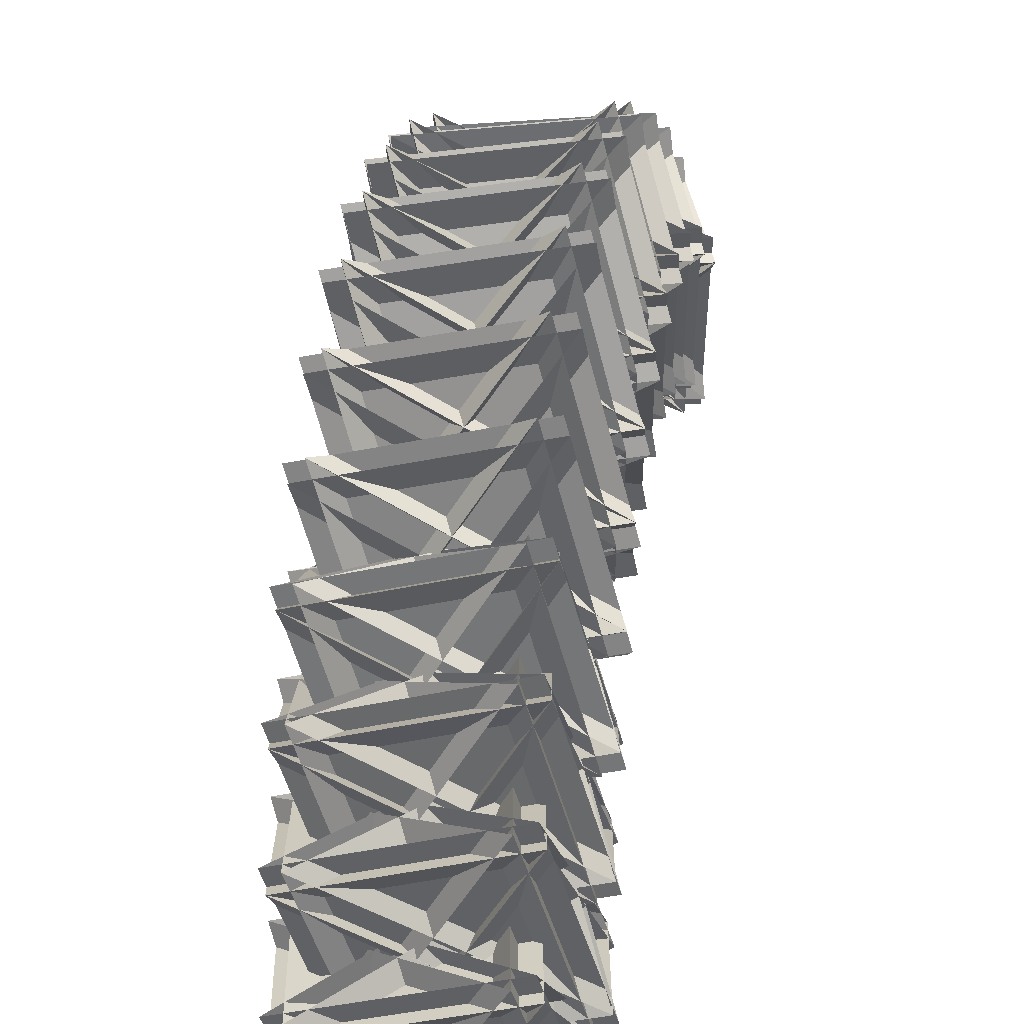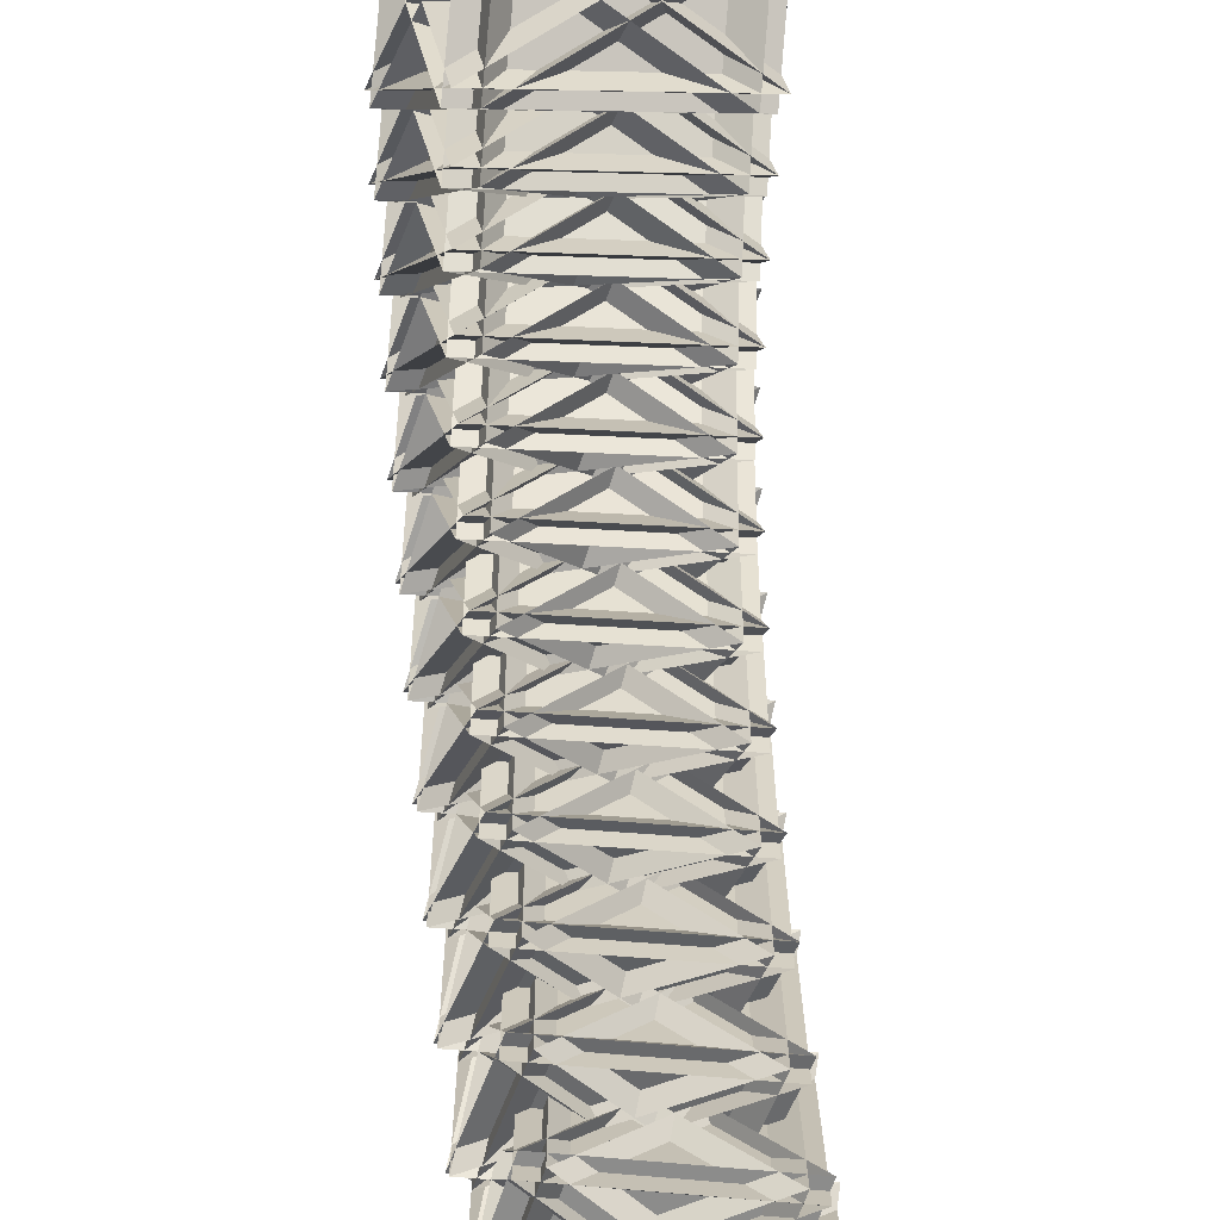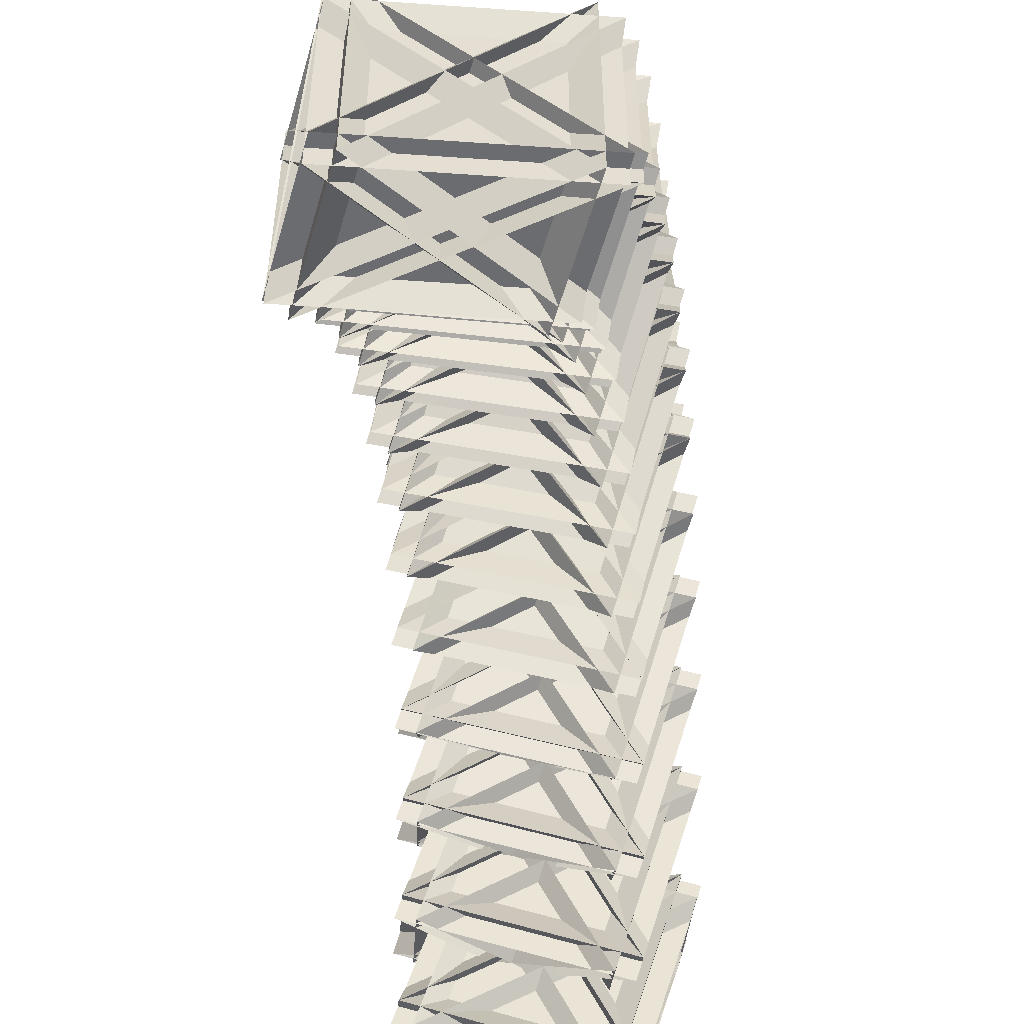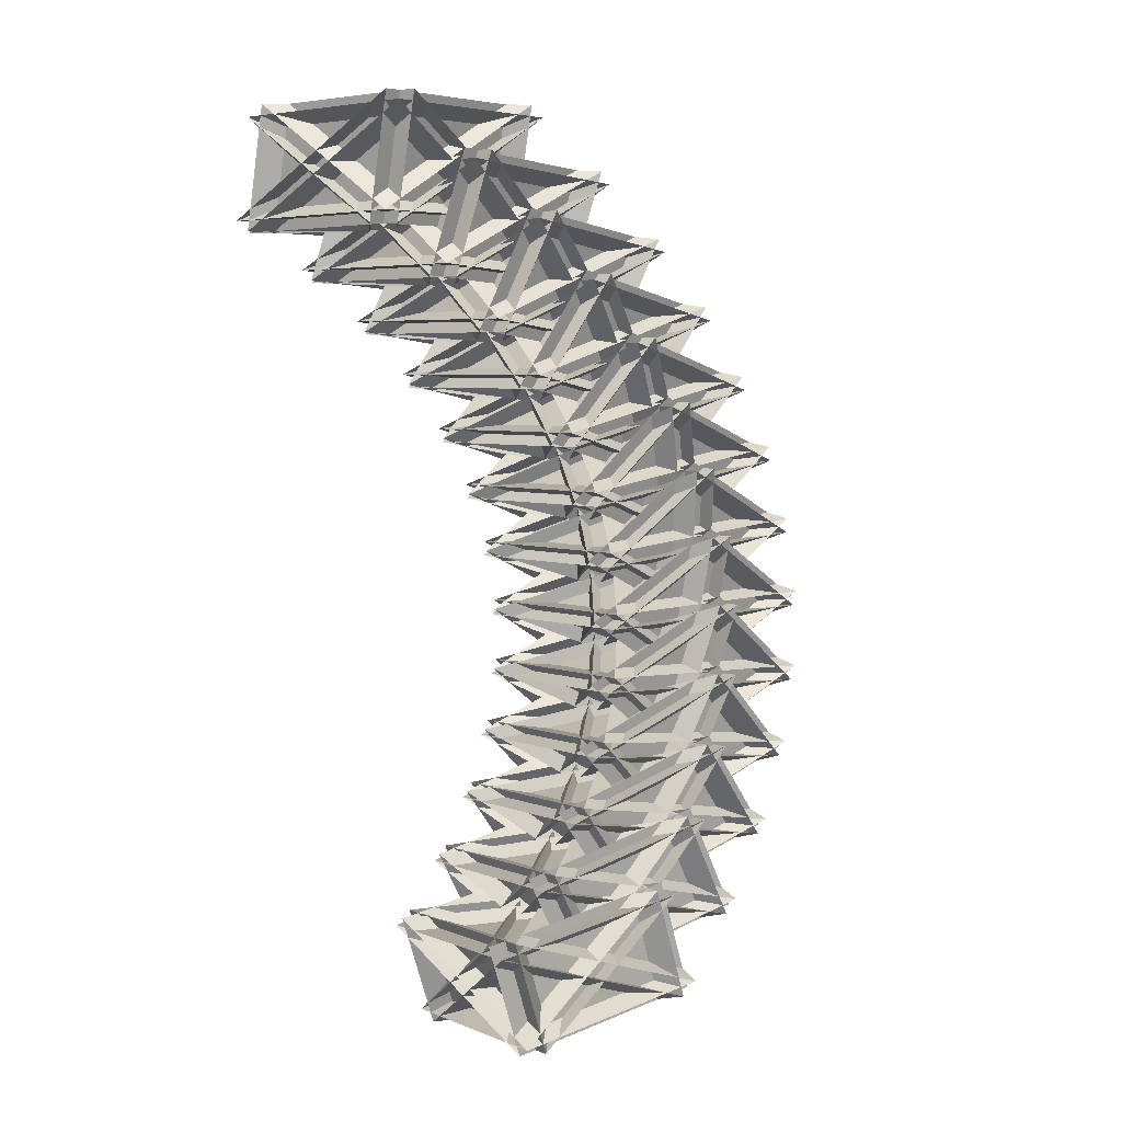
<metadata>
{"format":"obj","ext":"obj","renderer":"f3d","projection":"perspective","resolution":1024,"background":"white","views":[{"elev":51.0,"azim":-2.4,"up":"+Z"},{"elev":-75.8,"azim":-6.8,"up":"+Z"},{"elev":-53.7,"azim":174.3,"up":"+Z"},{"elev":6.2,"azim":-143.1,"up":"+Y"}]}
</metadata>
<code>
o Cube
v 3.953 5.741 1.29
v 3.57 7.881 5.105
v 0.1333 7.968 1.29
v 3.57 7.881 1.668
v 3.953 5.741 5.483
v 0.1333 7.968 5.483
v 0.5541 5.615 1.29
v 3.991 5.529 5.105
v 3.608 7.669 1.29
v 0.5541 5.615 5.483
v 3.608 7.669 5.483
v 3.991 5.529 1.668
v 0.1757 5.836 1.29
v 3.23 7.89 1.29
v -0.2072 7.976 5.105
v 3.23 7.89 5.483
v 0.1757 5.836 5.483
v -0.2072 7.976 1.668
v 3.65 5.537 1.29
v -0.1693 7.764 1.29
v 0.2136 5.624 5.105
v 0.2136 5.624 1.668
v -0.1693 7.764 5.483
v 3.65 5.537 5.483
v 3.648 4.841 2.743
v 3.18 6.731 6.959
v -0.2112 7.032 3.072
v 3.216 6.945 3.544
v 3.604 4.58 6.909
v -0.2547 6.771 7.238
v 0.2589 4.693 2.604
v 3.651 4.393 6.492
v 3.262 6.758 3.126
v 0.2154 4.432 6.77
v 3.219 6.497 7.292
v 3.686 4.606 3.077
v -0.1234 4.91 2.637
v 2.88 6.975 3.159
v -0.5907 6.801 6.853
v 2.837 6.714 7.325
v -0.1669 4.649 6.803
v -0.555 7.014 3.438
v 3.35 4.636 2.692
v -0.5088 6.827 3.02
v -0.1206 4.462 6.385
v -0.085 4.676 2.97
v -0.5522 6.567 7.186
v 3.307 4.375 6.857
v 3.347 3.852 3.993
v 2.797 5.469 8.552
v -0.5535 5.987 4.639
v 2.863 5.894 5.205
v 3.266 3.333 8.077
v -0.6345 5.468 8.723
v -0.02976 3.691 3.712
v 3.321 3.173 7.625
v 2.918 5.734 4.753
v -0.1108 3.172 7.796
v 2.837 5.215 8.837
v 3.387 3.598 4.278
v -0.4162 3.903 3.776
v 2.532 5.946 4.817
v -0.9664 5.52 8.335
v 2.451 5.427 8.901
v -0.4972 3.384 7.86
v -0.9 5.945 4.988
v 3.055 3.65 3.89
v -0.8455 5.784 4.536
v -0.4427 3.224 7.408
v -0.3763 3.649 4.061
v -0.9265 5.266 8.62
v 2.974 3.131 7.974
v 3.056 2.788 5.022
v 2.425 4.111 9.864
v -0.889 4.847 5.971
v 2.517 4.743 6.628
v 2.943 2.018 8.971
v -1.001 4.077 9.919
v -0.3079 2.623 4.598
v 3.006 1.887 8.491
v 2.579 4.612 6.148
v -0.42 1.852 8.546
v 2.467 3.841 10.1
v 3.098 2.518 5.254
v -0.6987 2.827 4.692
v 2.188 4.816 6.242
v -1.329 4.149 9.534
v 2.076 4.045 10.19
v -0.8108 2.056 8.64
v -1.237 4.781 6.297
v 2.77 2.591 4.869
v -1.175 4.65 5.818
v -0.7483 1.925 8.16
v -0.6564 2.557 4.924
v -1.287 3.88 9.766
v 2.657 1.821 8.817
v 2.776 1.664 5.817
v 2.069 2.675 10.88
v -1.213 3.627 7.05
v 2.181 3.506 7.794
v 2.64 0.6506 9.578
v -1.35 2.614 10.81
v -0.5719 1.503 5.25
v 2.71 0.5504 9.077
v 2.251 3.405 7.293
v -0.7083 0.4895 9.011
v 2.114 2.392 11.05
v 2.822 1.381 5.994
v -0.9671 1.697 5.372
v 1.855 3.6 7.415
v -1.675 2.709 10.43
v 1.719 2.587 11.18
v -1.104 0.6841 9.133
v -1.563 3.539 7.349
v 2.497 1.475 5.615
v -1.493 3.439 6.848
v -1.033 0.5839 8.632
v -0.9216 1.414 5.549
v -1.629 2.426 10.61
v 2.36 0.4621 9.376
v 2.514 0.4928 6.368
v 1.733 1.18 11.58
v -1.522 2.344 7.862
v 1.859 2.2 8.689
v 2.36 -0.7503 9.892
v -1.676 1.101 11.39
v -0.8182 0.3453 5.66
v 2.437 -0.8184 9.376
v 1.937 2.131 8.173
v -0.9717 -0.8979 9.184
v 1.783 0.8883 11.7
v 2.563 0.2006 6.487
v -1.218 0.5287 5.808
v 1.537 2.315 8.321
v -1.998 1.216 11.02
v 1.383 1.072 11.85
v -1.372 -0.7145 9.332
v -1.872 2.235 8.129
v 2.241 0.3159 6.119
v -1.795 2.167 7.613
v -1.294 -0.7826 8.816
v -1.168 0.2364 5.927
v -1.949 0.9241 11.14
v 2.087 -0.9273 9.643
v 2.271 -0.7087 6.667
v 1.423 -0.3532 11.96
v -1.811 1.014 8.395
v 1.557 0.8416 9.3
v 2.107 -2.166 9.908
v -1.975 -0.4432 11.64
v -1.044 -0.834 5.822
v 2.191 -2.201 9.384
v 1.641 0.8064 8.776
v -1.207 -2.291 9.064
v 1.478 -0.6512 12.02
v 2.325 -1.007 6.727
v -1.448 -0.6633 5.993
v 1.237 0.977 8.947
v -2.295 -0.3078 11.28
v 1.074 -0.4805 12.19
v -1.611 -2.121 9.235
v -2.161 0.887 8.626
v 2.005 -0.8712 6.374
v -2.077 0.8518 8.102
v -1.527 -2.156 8.711
v -1.393 -0.9613 6.053
v -2.241 -0.6057 11.34
v 1.841 -2.329 9.616
v 2.051 -1.925 6.709
v 1.143 -1.905 12.01
v -2.077 -0.3447 8.643
v 1.278 -0.5502 9.619
v 1.885 -3.578 9.626
v -2.243 -1.998 11.56
v -1.245 -2.019 5.734
v 1.975 -3.58 9.101
v 1.368 -0.5521 9.094
v -1.411 -3.673 8.651
v 1.203 -2.205 12.01
v 2.111 -2.225 6.71
v -1.654 -1.863 5.925
v 0.9595 -0.3955 9.285
v -2.562 -1.843 11.23
v 0.794 -2.049 12.2
v -1.819 -3.516 8.842
v -2.426 -0.4881 8.835
v 1.792 -2.07 6.376
v -2.336 -0.49 8.31
v -1.73 -3.518 8.317
v -1.594 -2.163 5.926
v -2.502 -2.143 11.23
v 1.626 -3.724 9.293
v 1.857 -3.14 6.495
v 0.8954 -3.456 11.73
v -2.316 -1.715 8.602
v 1.027 -1.957 9.641
v 1.696 -4.968 9.049
v -2.476 -3.543 11.16
v -1.42 -3.195 5.397
v 1.792 -4.937 8.53
v 1.122 -1.926 9.122
v -1.58 -5.024 7.951
v 0.9617 -3.754 11.68
v 1.923 -3.438 6.437
v -1.833 -3.054 5.606
v 0.7085 -1.785 9.331
v -2.795 -3.37 10.85
v 0.5483 -3.613 11.89
v -1.993 -4.882 8.16
v -2.663 -1.872 8.752
v 1.605 -3.265 6.126
v -2.568 -1.84 8.233
v -1.898 -4.851 7.641
v -1.767 -3.352 5.547
v -2.728 -3.669 10.79
v 1.445 -5.094 8.68
v 1.691 -4.337 6.028
v 0.6843 -4.984 11.14
v -2.525 -3.077 8.273
v 0.8051 -3.361 9.368
v 1.544 -6.317 8.186
v -2.672 -5.057 10.43
v -1.566 -4.346 4.817
v 1.643 -6.253 7.68
v 0.9048 -3.297 8.862
v -1.713 -6.326 6.974
v 0.7574 -5.277 11.02
v 1.764 -4.63 5.911
v -1.984 -4.221 5.039
v 0.4871 -3.172 9.084
v -2.99 -4.868 10.15
v 0.3398 -5.152 11.24
v -2.131 -6.201 7.197
v -2.87 -3.245 8.379
v 1.446 -4.441 5.627
v -2.77 -3.181 7.873
v -2.031 -6.137 6.691
v -1.91 -4.514 4.922
v -2.917 -5.161 10.03
v 1.299 -6.421 7.785
v 1.556 -5.501 5.313
v 0.5124 -6.469 10.22
v -2.701 -4.415 7.661
v 0.6167 -4.743 8.801
v 1.429 -7.607 7.047
v -2.828 -6.521 9.395
v -1.681 -5.457 3.999
v 1.532 -7.511 6.56
v 0.7201 -4.647 8.315
v -1.808 -7.562 5.733
v 0.5929 -6.753 10.05
v 1.637 -5.785 5.139
v -2.103 -5.349 4.232
v 0.2983 -4.539 8.547
v -3.147 -6.317 9.141
v 0.1711 -6.645 10.28
v -2.23 -7.455 5.966
v -3.042 -4.591 7.72
v 1.318 -5.581 4.885
v -2.939 -4.495 7.234
v -2.127 -7.359 5.479
v -2.022 -5.633 4.058
v -3.066 -6.601 8.967
v 1.191 -7.687 6.619
v 1.454 -6.616 4.36
v 0.382 -7.892 9.004
v -2.842 -5.709 6.773
v 0.464 -6.084 7.949
v 1.354 -8.821 5.647
v -2.942 -7.914 8.061
v -1.764 -6.512 2.956
v 1.46 -8.694 5.187
v 0.5702 -5.958 7.489
v -1.864 -8.717 4.243
v 0.4701 -8.163 8.776
v 1.542 -6.887 4.132
v -2.189 -6.422 3.195
v 0.1447 -5.868 7.728
v -3.261 -7.698 7.84
v 0.04457 -8.073 9.015
v -2.289 -8.627 4.482
v -3.179 -5.891 6.784
v 1.223 -6.671 3.911
v -3.073 -5.764 6.324
v -2.183 -8.5 4.022
v -2.101 -6.693 2.967
v -3.173 -7.969 7.611
v 1.122 -8.875 5.198
v 1.385 -7.667 3.182
v 0.2948 -9.233 7.499
v -2.945 -6.944 5.622
v 0.3491 -7.368 6.823
v 1.319 -9.943 4.006
v -3.012 -9.219 6.446
v -1.813 -7.498 1.701
v 1.427 -9.787 3.578
v 0.4571 -7.213 6.396
v -1.879 -9.774 2.526
v 0.3909 -9.488 7.22
v 1.481 -7.922 2.903
v -2.242 -7.427 1.943
v 0.02809 -7.141 6.637
v -3.333 -8.992 6.26
v -0.03817 -9.416 7.461
v -2.308 -9.702 2.767
v -3.278 -7.127 5.584
v 1.16 -7.696 2.717
v -3.17 -6.972 5.157
v -2.2 -9.547 2.34
v -2.146 -7.682 1.664
v -3.237 -9.247 5.981
v 1.094 -9.971 3.541
f 18 12 4
f 16 19 24
f 23 9 11
f 8 15 2
f 10 3 6
f 1 3 2
f 4 6 5
f 7 9 8
f 10 12 11
f 13 15 14
f 16 18 17
f 19 21 20
f 22 24 23
f 18 24 22
f 5 18 4
f 1 6 3
f 24 20 23
f 7 11 9
f 14 17 13
f 8 20 21
f 3 8 2
f 23 12 22
f 19 15 21
f 15 1 2
f 12 6 4
f 5 13 17
f 42 36 28
f 48 38 43
f 35 44 33
f 32 39 26
f 34 27 30
f 25 27 26
f 28 30 29
f 31 33 32
f 34 36 35
f 37 39 38
f 40 42 41
f 43 45 44
f 46 48 47
f 42 48 46
f 29 42 28
f 27 29 30
f 48 44 47
f 31 35 33
f 37 40 41
f 32 44 45
f 27 32 26
f 47 36 46
f 43 39 45
f 39 25 26
f 36 30 28
f 29 37 41
f 66 60 52
f 72 62 67
f 59 68 57
f 56 63 50
f 58 51 54
f 49 51 50
f 52 54 53
f 55 57 56
f 58 60 59
f 61 63 62
f 64 66 65
f 67 69 68
f 70 72 71
f 66 72 70
f 53 66 52
f 51 53 54
f 72 68 71
f 55 59 57
f 61 64 65
f 56 68 69
f 51 56 50
f 71 60 70
f 67 63 69
f 63 49 50
f 60 54 52
f 53 61 65
f 90 84 76
f 96 86 91
f 83 92 81
f 80 87 74
f 82 75 78
f 73 75 74
f 76 78 77
f 79 81 80
f 82 84 83
f 85 87 86
f 88 90 89
f 91 93 92
f 94 96 95
f 90 96 94
f 77 90 76
f 75 77 78
f 96 92 95
f 79 83 81
f 85 88 89
f 80 92 93
f 75 80 74
f 95 84 94
f 91 87 93
f 87 73 74
f 84 78 76
f 77 85 89
f 114 108 100
f 120 110 115
f 107 116 105
f 104 111 98
f 106 99 102
f 97 99 98
f 100 102 101
f 103 105 104
f 106 108 107
f 109 111 110
f 112 114 113
f 115 117 116
f 118 120 119
f 114 120 118
f 101 114 100
f 99 101 102
f 120 116 119
f 103 107 105
f 109 112 113
f 104 116 117
f 99 104 98
f 119 108 118
f 115 111 117
f 111 97 98
f 108 102 100
f 101 109 113
f 138 132 124
f 144 134 139
f 131 140 129
f 128 135 122
f 130 123 126
f 121 123 122
f 124 126 125
f 127 129 128
f 130 132 131
f 133 135 134
f 136 138 137
f 139 141 140
f 142 144 143
f 138 144 142
f 125 138 124
f 123 125 126
f 144 140 143
f 127 131 129
f 133 136 137
f 128 140 141
f 123 128 122
f 143 132 142
f 139 135 141
f 135 121 122
f 132 126 124
f 125 133 137
f 162 156 148
f 168 158 163
f 155 164 153
f 152 159 146
f 154 147 150
f 145 147 146
f 148 150 149
f 151 153 152
f 154 156 155
f 157 159 158
f 160 162 161
f 163 165 164
f 166 168 167
f 162 168 166
f 149 162 148
f 147 149 150
f 168 164 167
f 151 155 153
f 157 160 161
f 152 164 165
f 147 152 146
f 167 156 166
f 163 159 165
f 159 145 146
f 156 150 148
f 149 157 161
f 186 180 172
f 192 182 187
f 179 188 177
f 176 183 170
f 178 171 174
f 169 171 170
f 172 174 173
f 175 177 176
f 178 180 179
f 181 183 182
f 184 186 185
f 187 189 188
f 190 192 191
f 186 192 190
f 173 186 172
f 171 173 174
f 192 188 191
f 175 179 177
f 181 184 185
f 176 188 189
f 171 176 170
f 190 179 180
f 187 183 189
f 181 170 183
f 180 174 172
f 173 181 185
f 210 204 196
f 216 206 211
f 203 212 201
f 200 207 194
f 202 195 198
f 193 195 194
f 196 198 197
f 199 201 200
f 202 204 203
f 205 207 206
f 208 210 209
f 211 213 212
f 214 216 215
f 210 216 214
f 197 210 196
f 195 197 198
f 216 212 215
f 199 203 201
f 205 208 209
f 200 212 213
f 195 200 194
f 214 203 204
f 211 207 213
f 205 194 207
f 204 198 196
f 197 205 209
f 234 228 220
f 240 230 235
f 227 236 225
f 224 231 218
f 226 219 222
f 217 219 218
f 220 222 221
f 223 225 224
f 226 228 227
f 229 231 230
f 232 234 233
f 235 237 236
f 238 240 239
f 234 240 238
f 221 234 220
f 219 221 222
f 240 236 239
f 223 227 225
f 229 232 233
f 224 236 237
f 219 224 218
f 238 227 228
f 235 231 237
f 229 218 231
f 228 222 220
f 221 229 233
f 258 252 244
f 264 254 259
f 251 260 249
f 248 255 242
f 250 243 246
f 241 243 242
f 244 246 245
f 247 249 248
f 250 252 251
f 253 255 254
f 256 258 257
f 259 261 260
f 262 264 263
f 258 264 262
f 245 258 244
f 243 245 246
f 264 260 263
f 247 251 249
f 253 256 257
f 248 260 261
f 243 248 242
f 262 251 252
f 259 255 261
f 253 242 255
f 252 246 244
f 245 253 257
f 282 276 268
f 288 278 283
f 275 284 273
f 272 279 266
f 274 267 270
f 265 267 266
f 268 270 269
f 271 273 272
f 274 276 275
f 277 279 278
f 280 282 281
f 283 285 284
f 286 288 287
f 282 288 286
f 269 282 268
f 267 269 270
f 288 284 287
f 271 275 273
f 277 280 281
f 272 284 285
f 267 272 266
f 286 275 276
f 285 278 279
f 277 266 279
f 274 268 276
f 269 277 281
f 306 300 310
f 312 302 304
f 299 308 311
f 303 296 290
f 291 298 294
f 289 290 291
f 292 293 294
f 295 296 297
f 298 299 300
f 301 302 303
f 304 305 306
f 307 308 309
f 310 311 312
f 306 312 304
f 306 293 292
f 291 293 289
f 308 312 311
f 299 295 297
f 301 304 302
f 296 308 297
f 296 291 290
f 310 299 311
f 309 302 307
f 290 301 303
f 292 298 300
f 301 293 305
f 18 22 12
f 16 14 19
f 23 20 9
f 8 21 15
f 10 7 3
f 18 16 24
f 5 17 18
f 1 5 6
f 24 19 20
f 7 10 11
f 14 16 17
f 8 9 20
f 3 7 8
f 23 11 12
f 19 14 15
f 15 13 1
f 12 10 6
f 5 1 13
f 42 46 36
f 48 40 38
f 35 47 44
f 32 45 39
f 34 31 27
f 42 40 48
f 29 41 42
f 27 25 29
f 48 43 44
f 31 34 35
f 37 38 40
f 32 33 44
f 27 31 32
f 47 35 36
f 43 38 39
f 39 37 25
f 36 34 30
f 29 25 37
f 66 70 60
f 72 64 62
f 59 71 68
f 56 69 63
f 58 55 51
f 66 64 72
f 53 65 66
f 51 49 53
f 72 67 68
f 55 58 59
f 61 62 64
f 56 57 68
f 51 55 56
f 71 59 60
f 67 62 63
f 63 61 49
f 60 58 54
f 53 49 61
f 90 94 84
f 96 88 86
f 83 95 92
f 80 93 87
f 82 79 75
f 90 88 96
f 77 89 90
f 75 73 77
f 96 91 92
f 79 82 83
f 85 86 88
f 80 81 92
f 75 79 80
f 95 83 84
f 91 86 87
f 87 85 73
f 84 82 78
f 77 73 85
f 114 118 108
f 120 112 110
f 107 119 116
f 104 117 111
f 106 103 99
f 114 112 120
f 101 113 114
f 99 97 101
f 120 115 116
f 103 106 107
f 109 110 112
f 104 105 116
f 99 103 104
f 119 107 108
f 115 110 111
f 111 109 97
f 108 106 102
f 101 97 109
f 138 142 132
f 144 136 134
f 131 143 140
f 128 141 135
f 130 127 123
f 138 136 144
f 125 137 138
f 123 121 125
f 144 139 140
f 127 130 131
f 133 134 136
f 128 129 140
f 123 127 128
f 143 131 132
f 139 134 135
f 135 133 121
f 132 130 126
f 125 121 133
f 162 166 156
f 168 160 158
f 155 167 164
f 152 165 159
f 154 151 147
f 162 160 168
f 149 161 162
f 147 145 149
f 168 163 164
f 151 154 155
f 157 158 160
f 152 153 164
f 147 151 152
f 167 155 156
f 163 158 159
f 159 157 145
f 156 154 150
f 149 145 157
f 186 190 180
f 192 184 182
f 179 191 188
f 176 189 183
f 178 175 171
f 186 184 192
f 173 185 186
f 171 169 173
f 192 187 188
f 175 178 179
f 181 182 184
f 176 177 188
f 171 175 176
f 190 191 179
f 187 182 183
f 181 169 170
f 180 178 174
f 173 169 181
f 210 214 204
f 216 208 206
f 203 215 212
f 200 213 207
f 202 199 195
f 210 208 216
f 197 209 210
f 195 193 197
f 216 211 212
f 199 202 203
f 205 206 208
f 200 201 212
f 195 199 200
f 214 215 203
f 211 206 207
f 205 193 194
f 204 202 198
f 197 193 205
f 234 238 228
f 240 232 230
f 227 239 236
f 224 237 231
f 226 223 219
f 234 232 240
f 221 233 234
f 219 217 221
f 240 235 236
f 223 226 227
f 229 230 232
f 224 225 236
f 219 223 224
f 238 239 227
f 235 230 231
f 229 217 218
f 228 226 222
f 221 217 229
f 258 262 252
f 264 256 254
f 251 263 260
f 248 261 255
f 250 247 243
f 258 256 264
f 245 257 258
f 243 241 245
f 264 259 260
f 247 250 251
f 253 254 256
f 248 249 260
f 243 247 248
f 262 263 251
f 259 254 255
f 253 241 242
f 252 250 246
f 245 241 253
f 282 286 276
f 288 280 278
f 275 287 284
f 272 285 279
f 274 271 267
f 282 280 288
f 269 281 282
f 267 265 269
f 288 283 284
f 271 274 275
f 277 278 280
f 272 273 284
f 267 271 272
f 286 287 275
f 285 283 278
f 277 265 266
f 274 270 268
f 269 265 277
f 306 292 300
f 312 307 302
f 299 297 308
f 303 309 296
f 291 295 298
f 306 310 312
f 306 305 293
f 291 294 293
f 308 307 312
f 299 298 295
f 301 305 304
f 296 309 308
f 296 295 291
f 310 300 299
f 309 303 302
f 290 289 301
f 292 294 298
f 301 289 293

</code>
